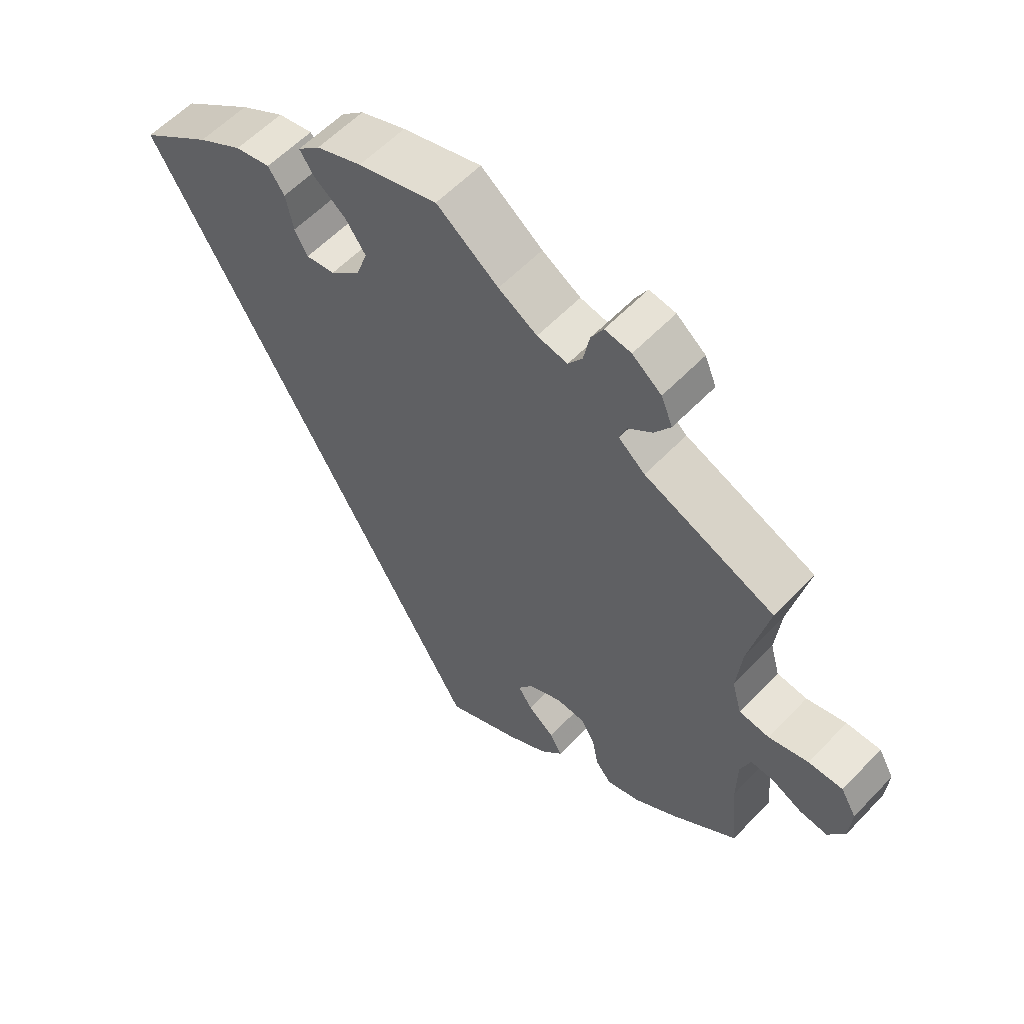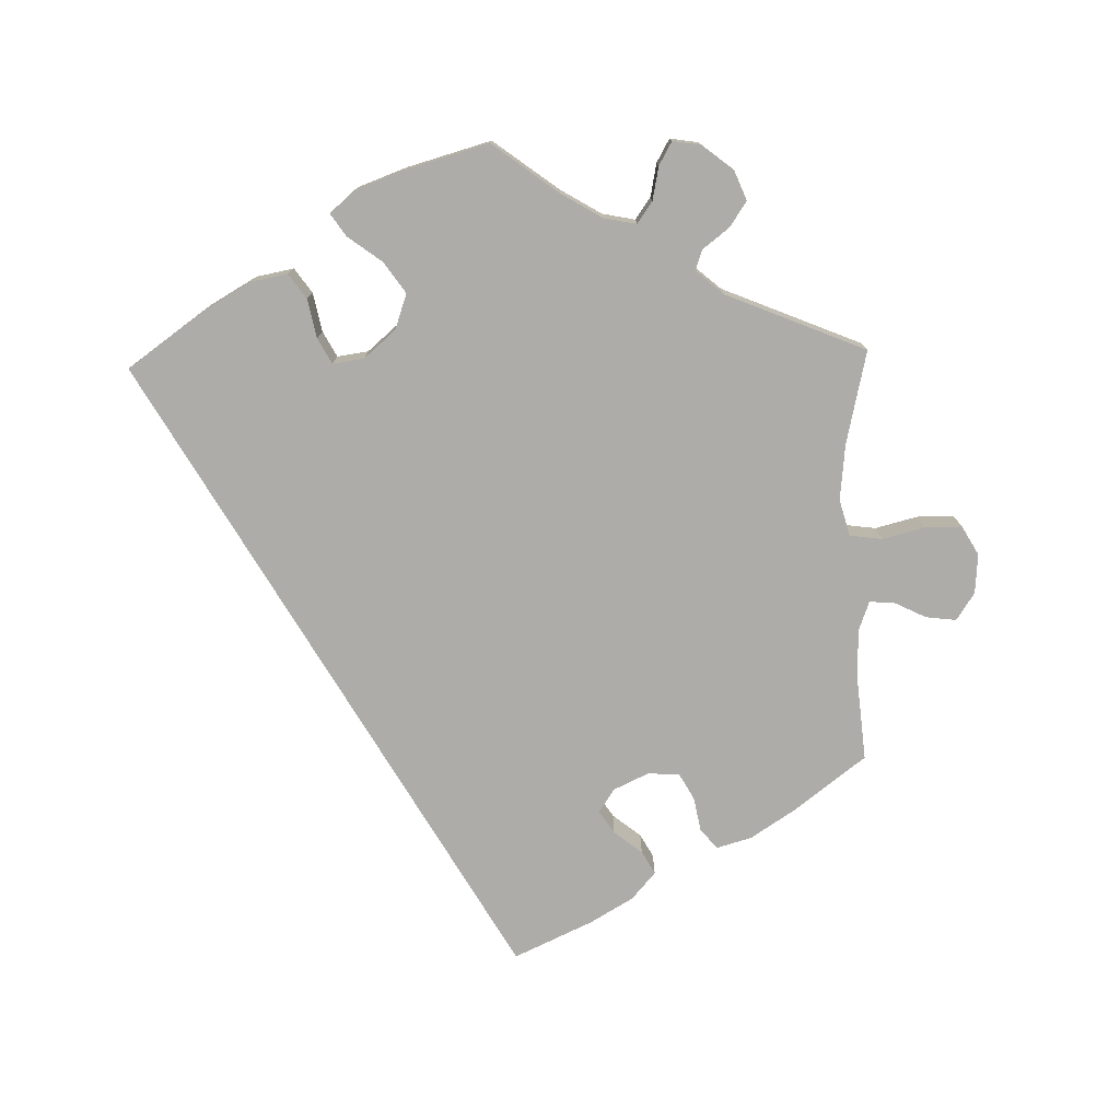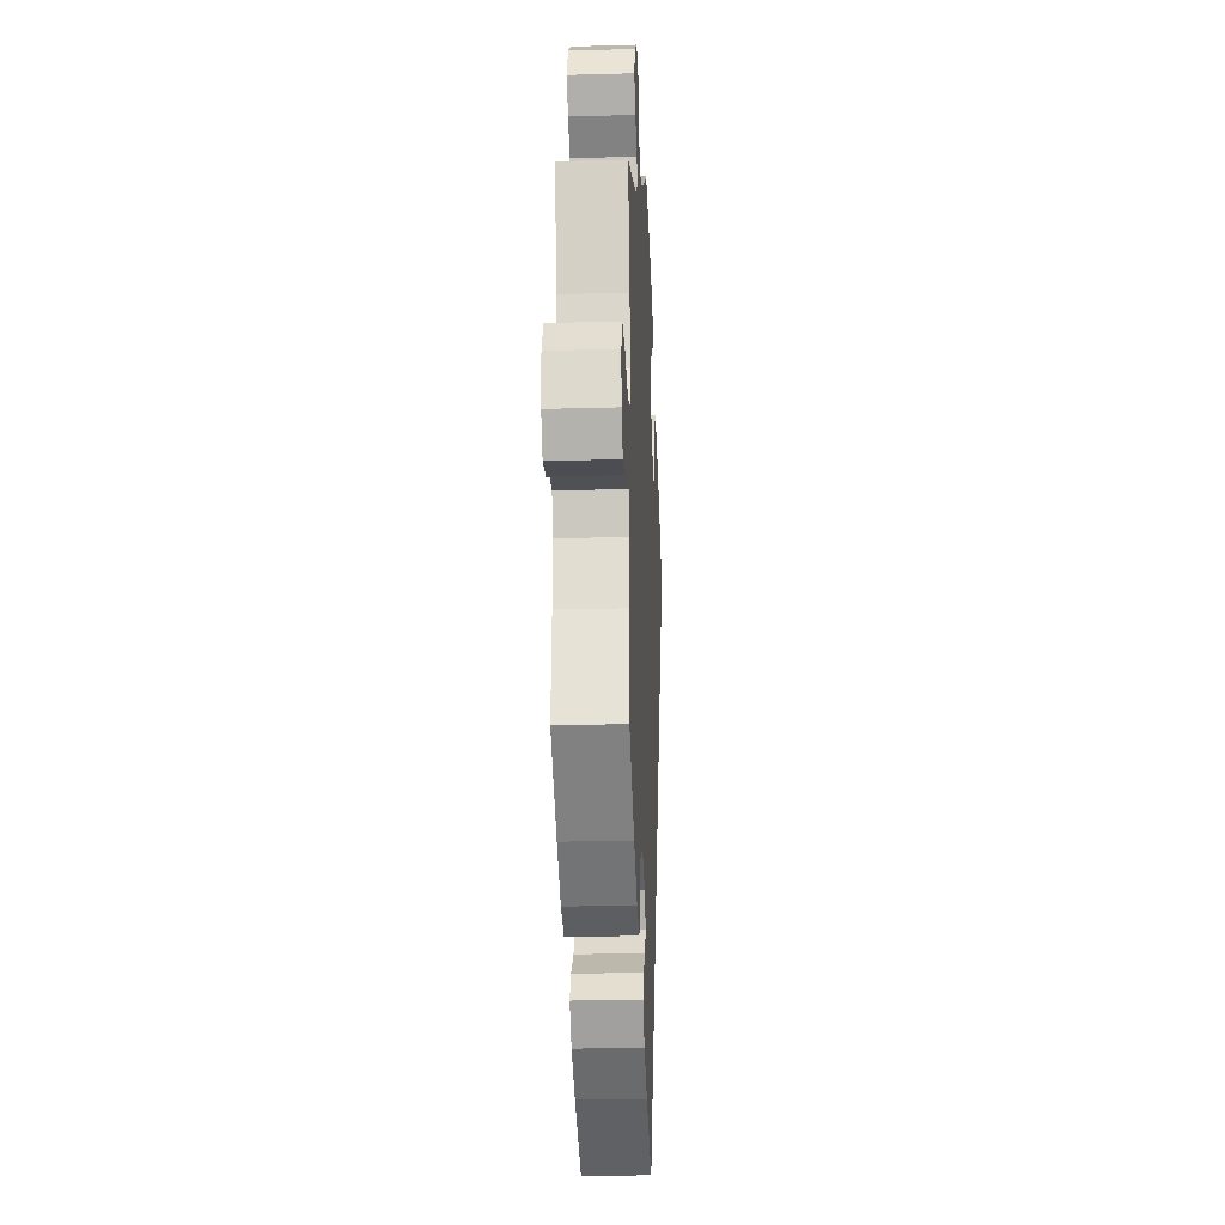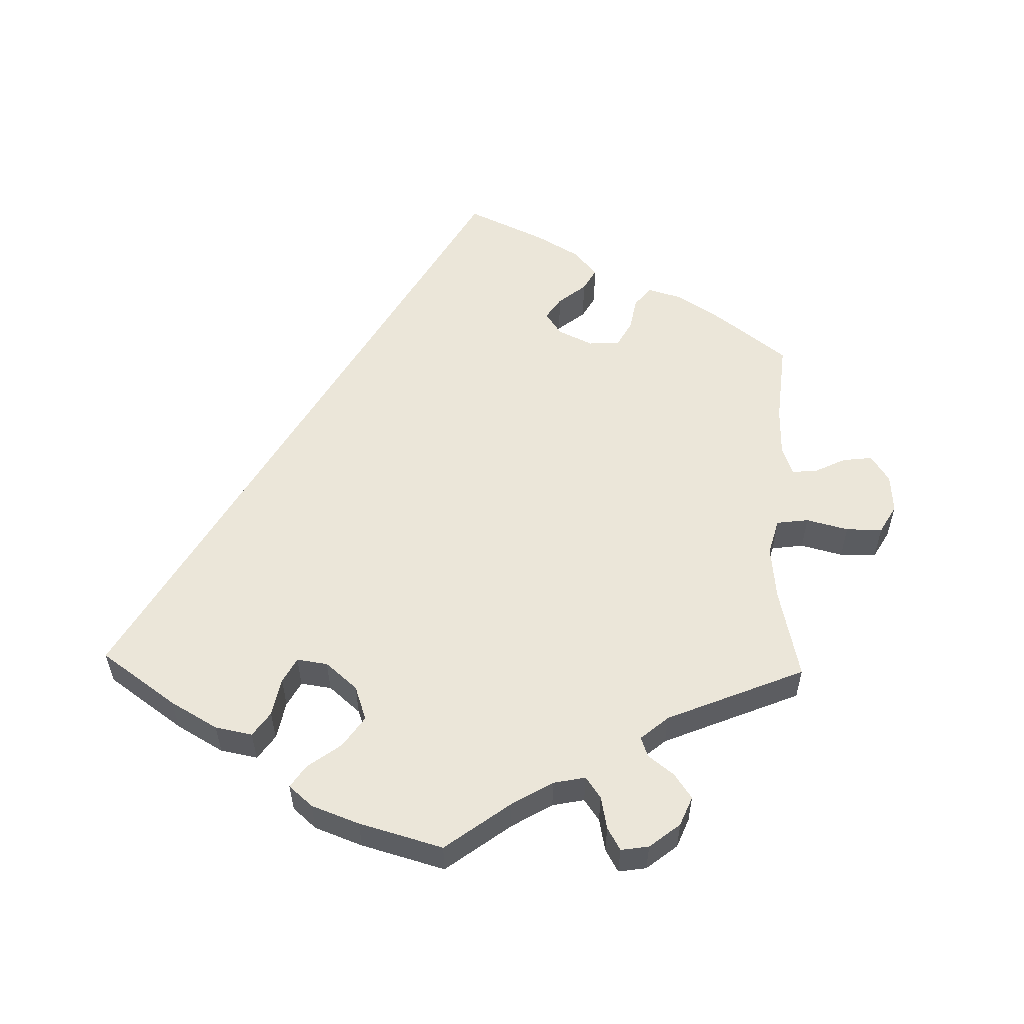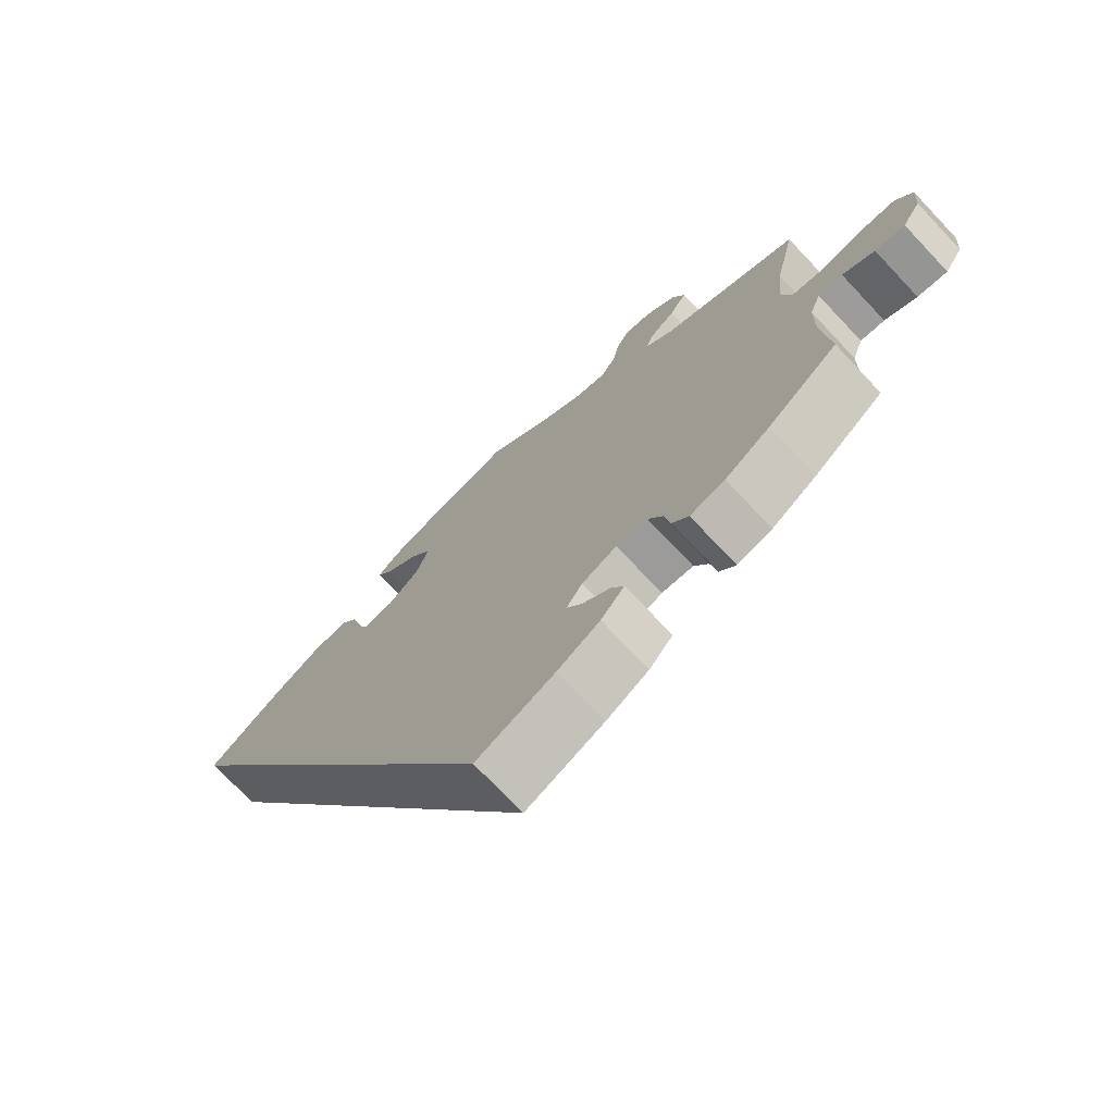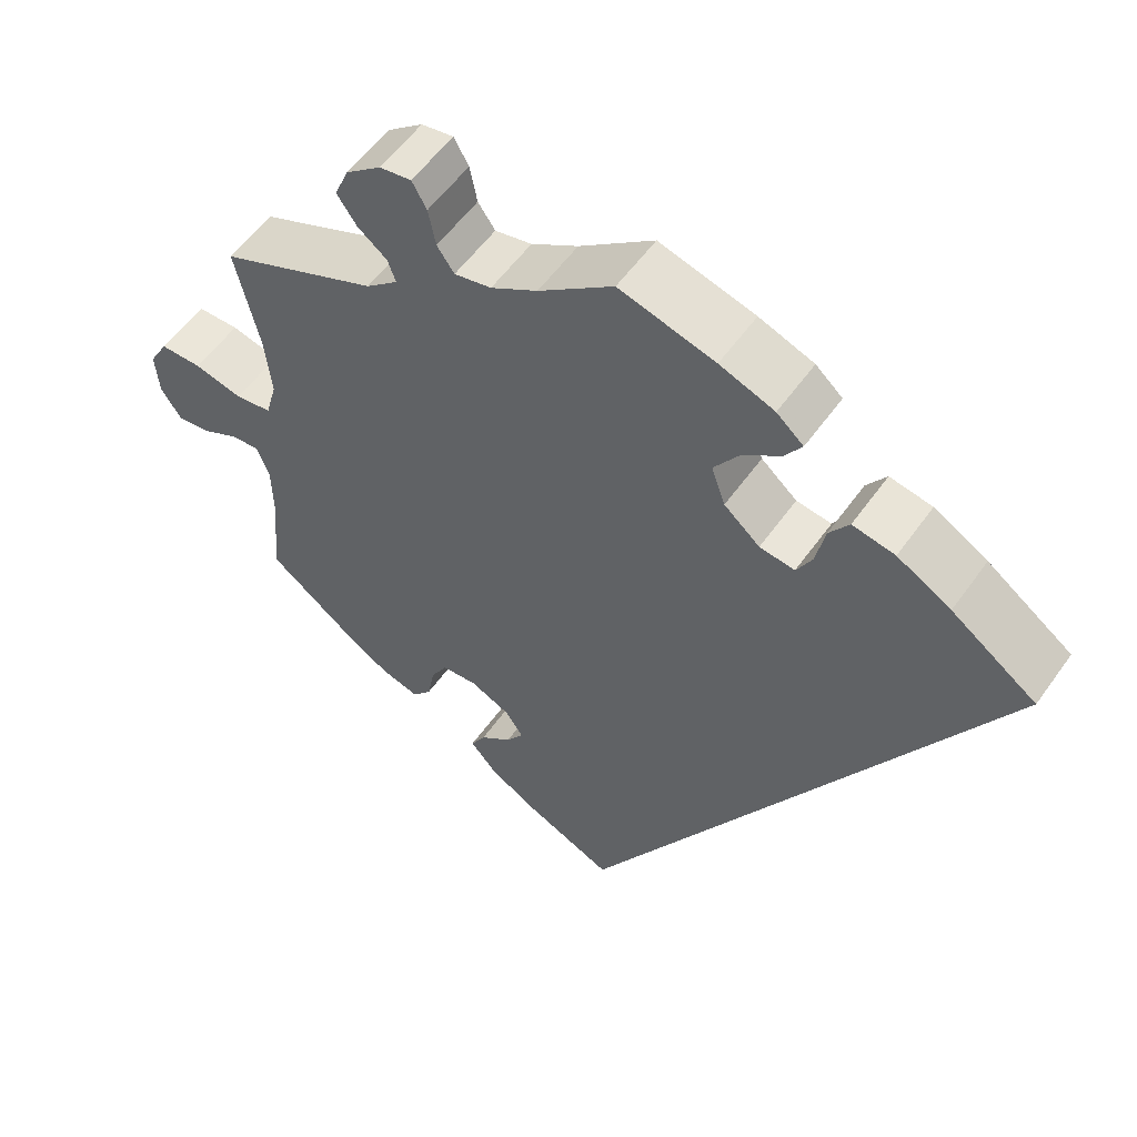
<metadata>
{"format":"obj","ext":"obj","renderer":"f3d","projection":"perspective","resolution":1024,"background":"white","views":[{"elev":58.0,"azim":43.0,"up":"+Z"},{"elev":-76.7,"azim":1.4,"up":"+Y"},{"elev":-23.2,"azim":92.7,"up":"+Z"},{"elev":55.8,"azim":1.5,"up":"+Y"},{"elev":-72.8,"azim":43.4,"up":"+Z"},{"elev":55.5,"azim":-145.2,"up":"+Z"}]}
</metadata>
<code>
v -0.501 0.07 0.289
v -0.396 0.07 0.364
v -0.33 0.07 0.402
v -0.278 0.07 0.412
v -0.254 0.07 0.378
v -0.243 0.07 0.324
v -0.224 0.07 0.289
v -0.181 0.07 0.295
v -0.137 0.07 0.333
v -0.12 0.07 0.382
v -0.15 0.07 0.425
v -0.197 0.07 0.46
v -0.218 0.07 0.491
v -0.185 0.07 0.52
v -0.118 0.07 0.545
v -0.001 0.07 0.578
v 0.09 0.07 0.51
v 0.147 0.07 0.476
v 0.192 0.07 0.467
v 0.213 0.07 0.497
v 0.222 0.07 0.543
v 0.24 0.07 0.575
v 0.279 0.07 0.569
v 0.322 0.07 0.535
v 0.339 0.07 0.494
v 0.315 0.07 0.459
v 0.279 0.07 0.431
v 0.269 0.07 0.403
v 0.308 0.07 0.37
v 0.501 0.07 0.29
v 0.472 0.07 0.161
v 0.464 0.07 0.084
v 0.478 0.07 0.033
v 0.523 0.07 0.027
v 0.582 0.07 0.042
v 0.633 0.07 0.042
v 0.656 0.07 0.002
v 0.652 0.07 -0.053
v 0.627 0.07 -0.091
v 0.585 0.07 -0.086
v 0.54 0.07 -0.064
v 0.506 0.07 -0.062
v 0.491 0.07 -0.103
v 0.49 0.07 -0.173
v 0.501 0.07 -0.289
v 0.403 0.07 -0.364
v 0.34 0.07 -0.405
v 0.291 0.07 -0.419
v 0.268 0.07 -0.391
v 0.259 0.07 -0.344
v 0.239 0.07 -0.308
v 0.195 0.07 -0.305
v 0.146 0.07 -0.328
v 0.124 0.07 -0.361
v 0.145 0.07 -0.392
v 0.184 0.07 -0.423
v 0.202 0.07 -0.455
v 0.169 0.07 -0.493
v 0.109 0.07 -0.528
v 0 0.07 -0.578
v -0.501 0 0.289
v -0.396 0 0.364
v -0.33 0 0.402
v -0.278 0 0.412
v -0.254 0 0.378
v -0.243 0 0.324
v -0.224 0 0.289
v -0.181 0 0.295
v -0.137 0 0.333
v -0.12 0 0.382
v -0.15 0 0.425
v -0.197 0 0.46
v -0.218 0 0.491
v -0.185 0 0.52
v -0.118 0 0.545
v -0.001 0 0.578
v 0.09 0 0.51
v 0.147 0 0.476
v 0.192 0 0.467
v 0.213 0 0.497
v 0.222 0 0.543
v 0.24 0 0.575
v 0.279 0 0.569
v 0.322 0 0.535
v 0.339 0 0.494
v 0.315 0 0.459
v 0.279 0 0.431
v 0.269 0 0.403
v 0.308 0 0.37
v 0.501 0 0.29
v 0.472 0 0.161
v 0.464 0 0.084
v 0.478 0 0.033
v 0.523 0 0.027
v 0.582 0 0.042
v 0.633 0 0.042
v 0.656 0 0.002
v 0.652 0 -0.053
v 0.627 0 -0.091
v 0.585 0 -0.086
v 0.54 0 -0.064
v 0.506 0 -0.062
v 0.491 0 -0.103
v 0.49 0 -0.173
v 0.501 0 -0.289
v 0.403 0 -0.364
v 0.34 0 -0.405
v 0.291 0 -0.419
v 0.268 0 -0.391
v 0.259 0 -0.344
v 0.239 0 -0.308
v 0.195 0 -0.305
v 0.146 0 -0.328
v 0.124 0 -0.361
v 0.145 0 -0.392
v 0.184 0 -0.423
v 0.202 0 -0.455
v 0.169 0 -0.493
v 0.109 0 -0.528
v 0 0 -0.578
f 55 56 57 58
f 54 55 58 59
f 47 48 49 50
f 47 50 51
f 44 45 46 47
f 43 44 47 51
f 42 43 51 52
f 38 39 40 41
f 38 41 42
f 37 38 42
f 34 35 36 37
f 33 34 37 42
f 29 30 31
f 28 29 31 32
f 24 25 26 27
f 22 23 24 27
f 20 21 22 27
f 19 20 27 28
f 18 19 28 32
f 14 15 16 17
f 11 12 13 14
f 10 11 14 17
f 9 10 17 18
f 3 4 5 6
f 3 6 7
f 2 3 7
f 1 2 7
f 54 59 60 1
f 33 42 52 53
f 18 32 33 53
f 8 9 18 53
f 7 8 53 54
f 1 7 54
f 118 117 116 115
f 119 118 115 114
f 110 109 108 107
f 111 110 107
f 107 106 105 104
f 111 107 104 103
f 112 111 103 102
f 101 100 99 98
f 102 101 98
f 102 98 97
f 97 96 95 94
f 102 97 94 93
f 91 90 89
f 92 91 89 88
f 87 86 85 84
f 87 84 83 82
f 87 82 81 80
f 88 87 80 79
f 92 88 79 78
f 77 76 75 74
f 74 73 72 71
f 77 74 71 70
f 78 77 70 69
f 66 65 64 63
f 67 66 63
f 67 63 62
f 67 62 61
f 61 120 119 114
f 113 112 102 93
f 113 93 92 78
f 113 78 69 68
f 114 113 68 67
f 114 67 61
f 1 61 62 2
f 2 62 63 3
f 3 63 64 4
f 4 64 65 5
f 5 65 66 6
f 6 66 67 7
f 7 67 68 8
f 8 68 69 9
f 9 69 70 10
f 10 70 71 11
f 11 71 72 12
f 12 72 73 13
f 13 73 74 14
f 14 74 75 15
f 15 75 76 16
f 16 76 77 17
f 17 77 78 18
f 18 78 79 19
f 19 79 80 20
f 20 80 81 21
f 21 81 82 22
f 22 82 83 23
f 23 83 84 24
f 24 84 85 25
f 25 85 86 26
f 26 86 87 27
f 27 87 88 28
f 28 88 89 29
f 29 89 90 30
f 30 90 91 31
f 31 91 92 32
f 32 92 93 33
f 33 93 94 34
f 34 94 95 35
f 35 95 96 36
f 36 96 97 37
f 37 97 98 38
f 38 98 99 39
f 39 99 100 40
f 40 100 101 41
f 41 101 102 42
f 42 102 103 43
f 43 103 104 44
f 44 104 105 45
f 45 105 106 46
f 46 106 107 47
f 47 107 108 48
f 48 108 109 49
f 49 109 110 50
f 50 110 111 51
f 51 111 112 52
f 52 112 113 53
f 53 113 114 54
f 54 114 115 55
f 55 115 116 56
f 56 116 117 57
f 57 117 118 58
f 58 118 119 59
f 59 119 120 60
f 60 120 61 1

</code>
